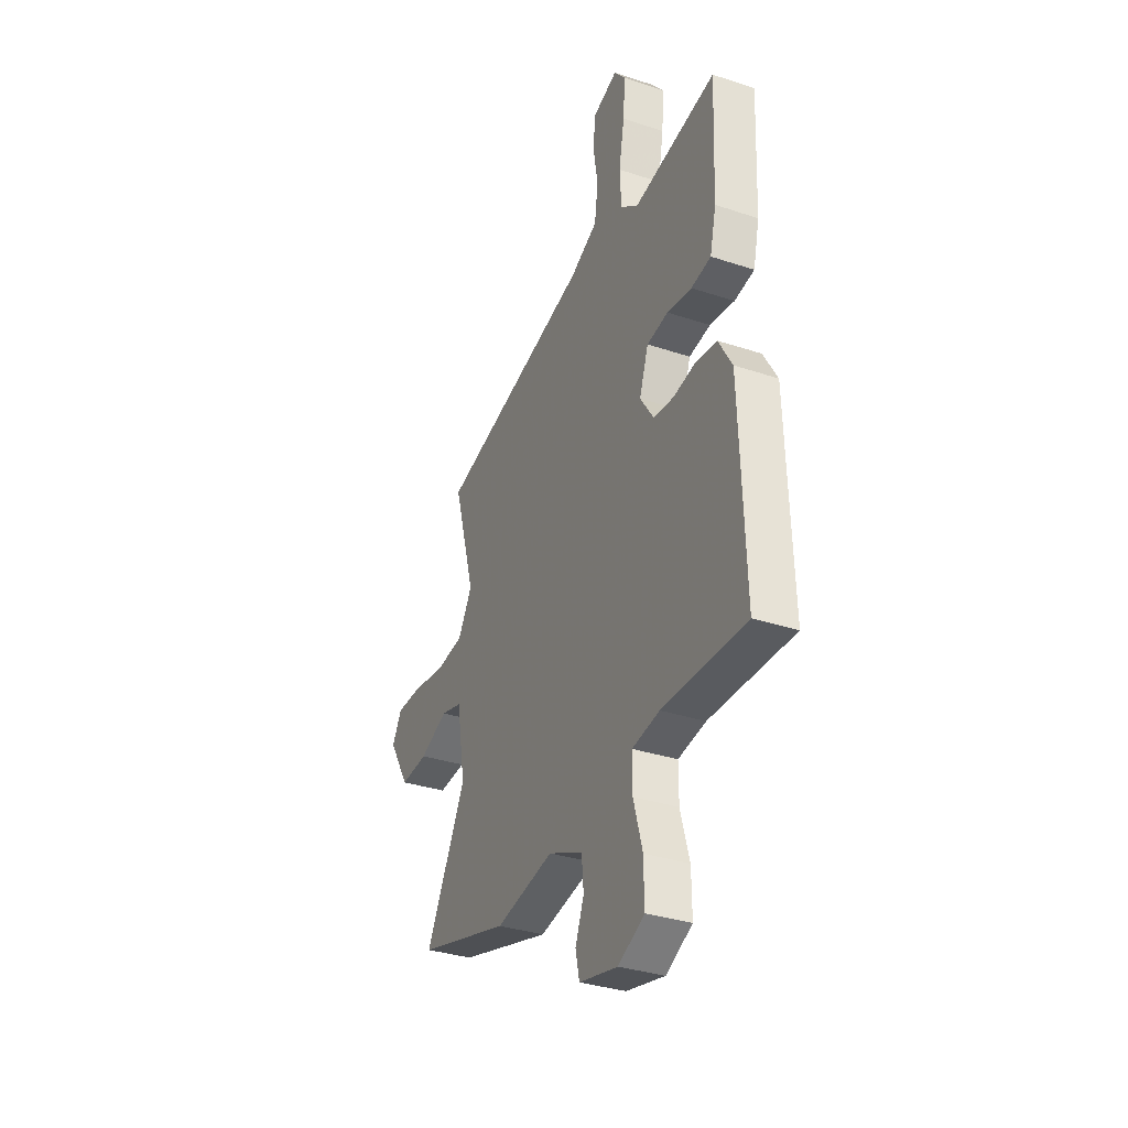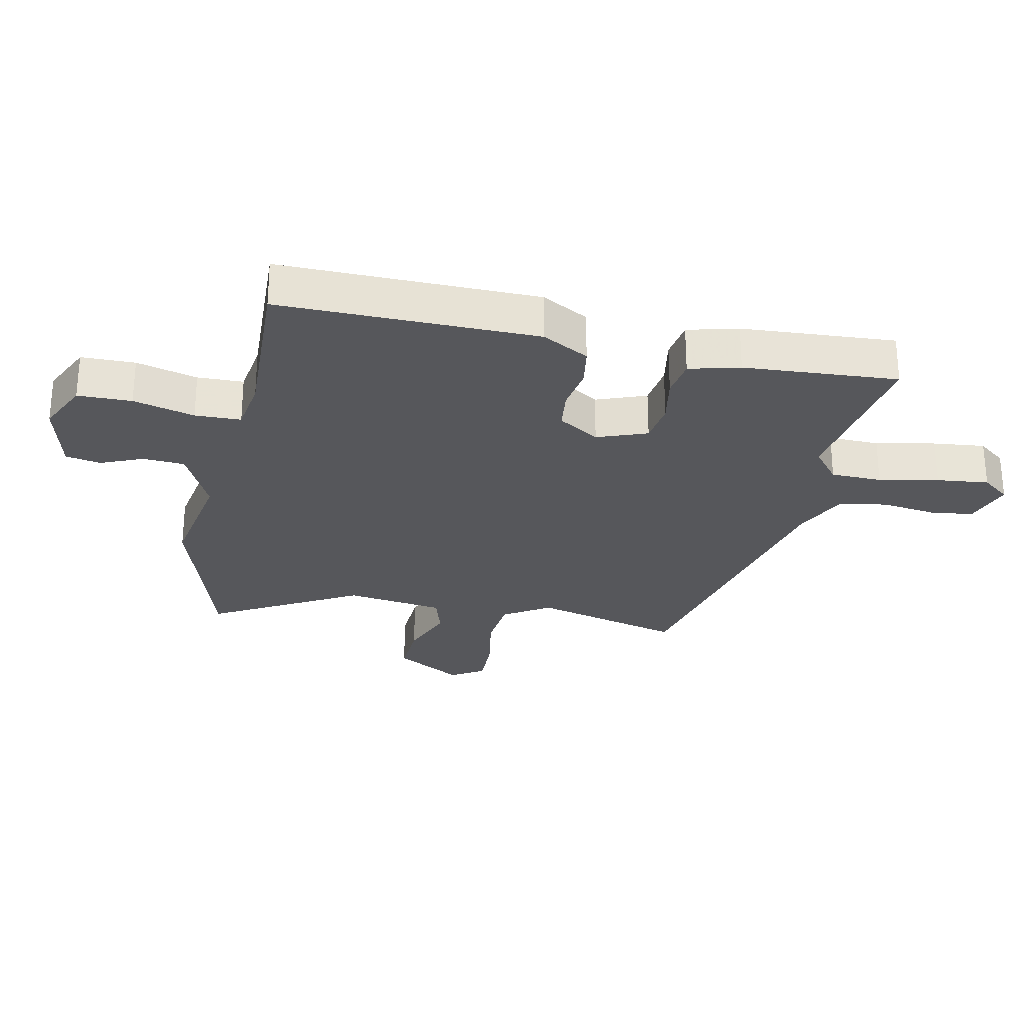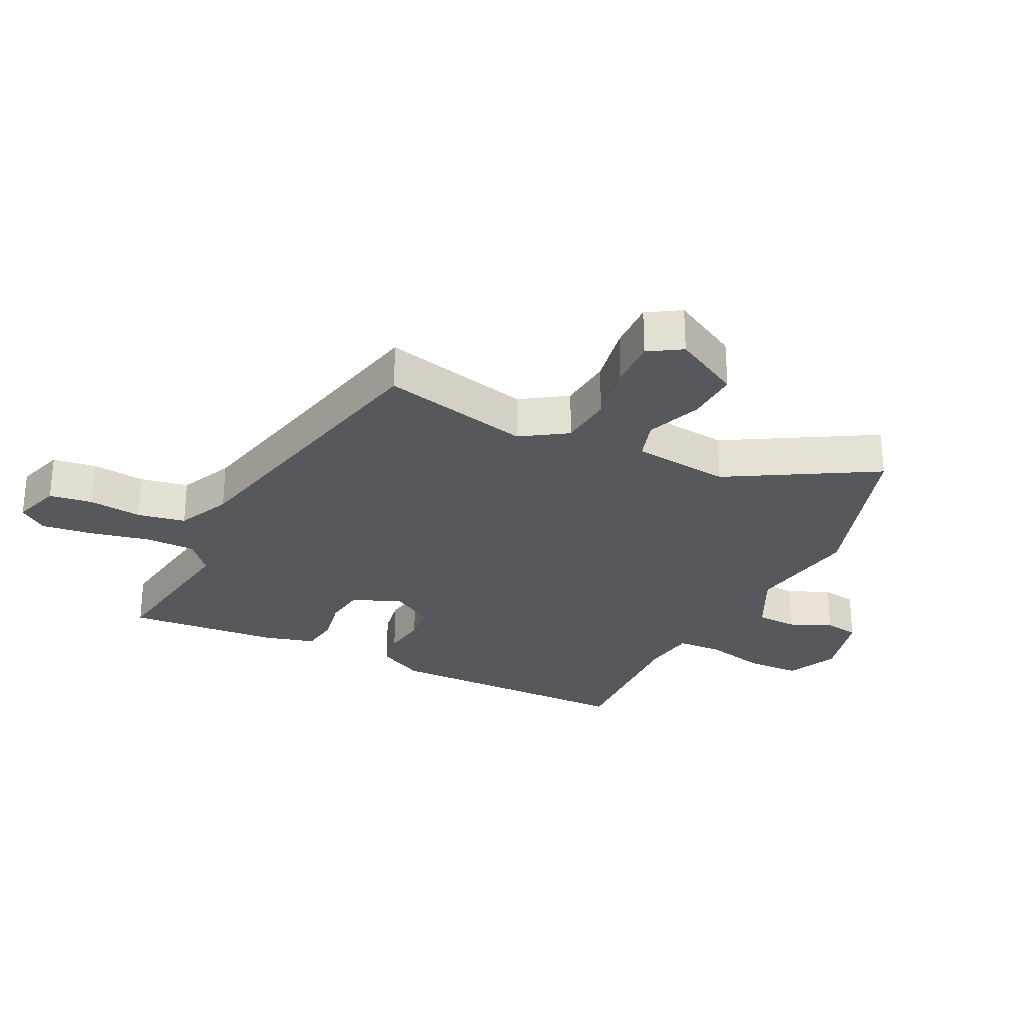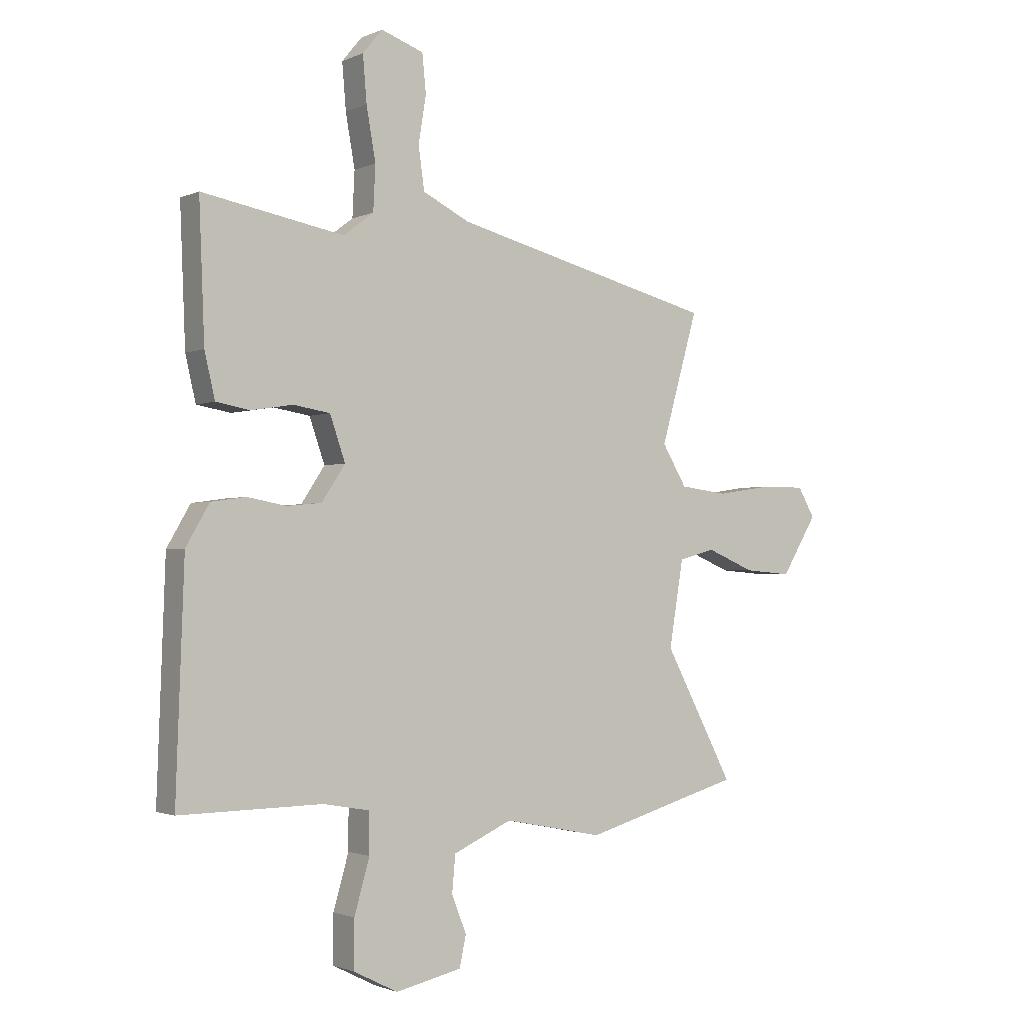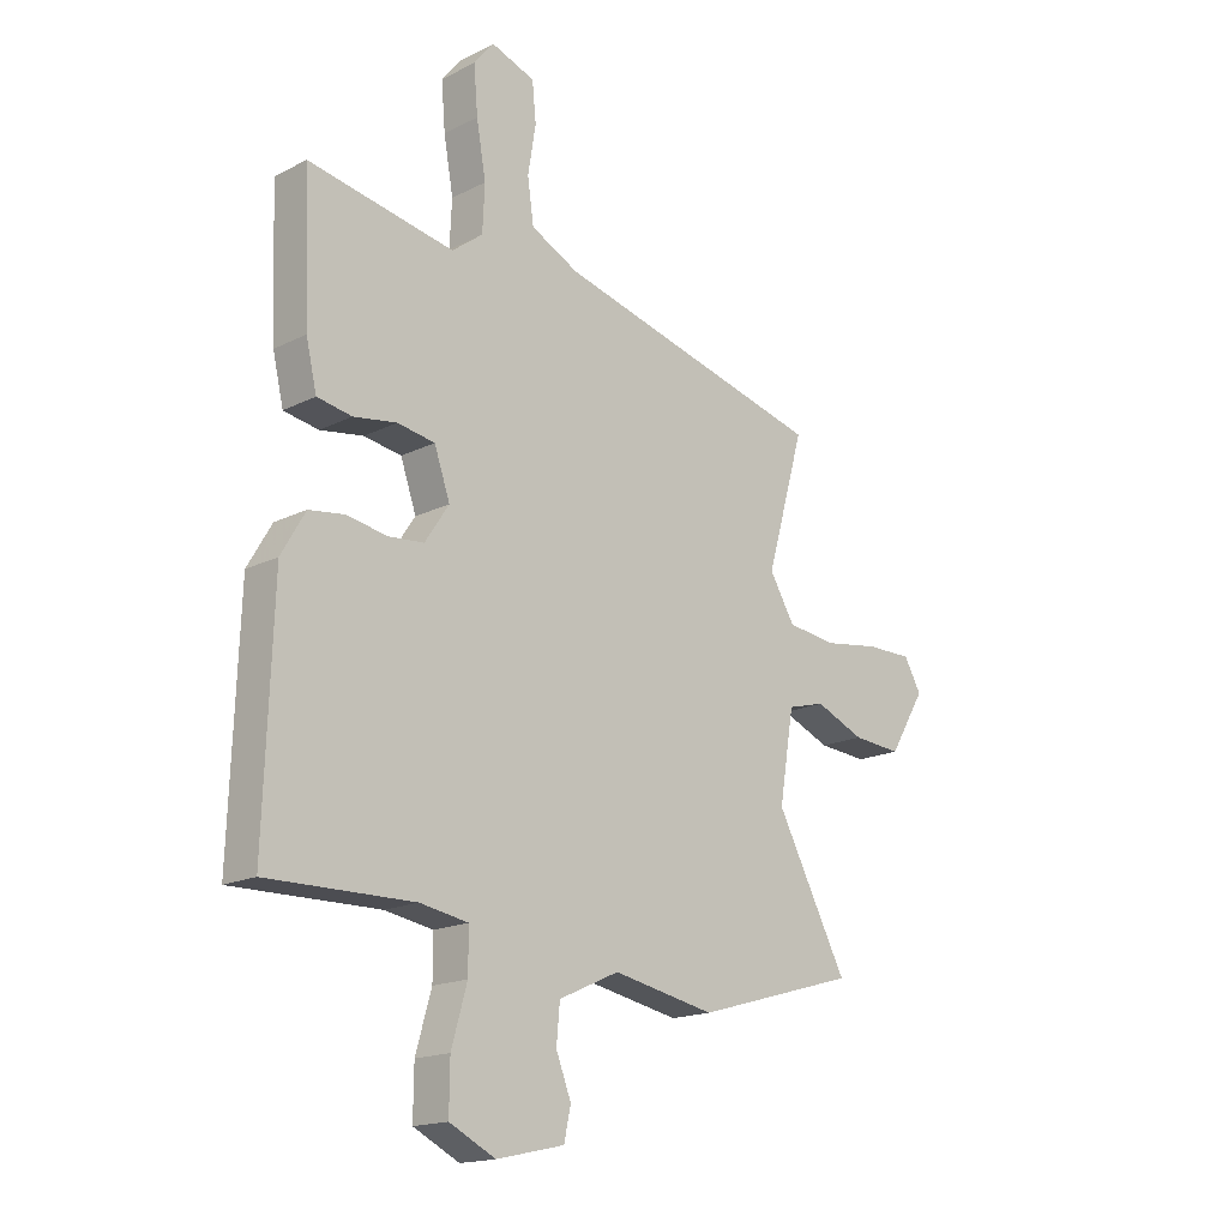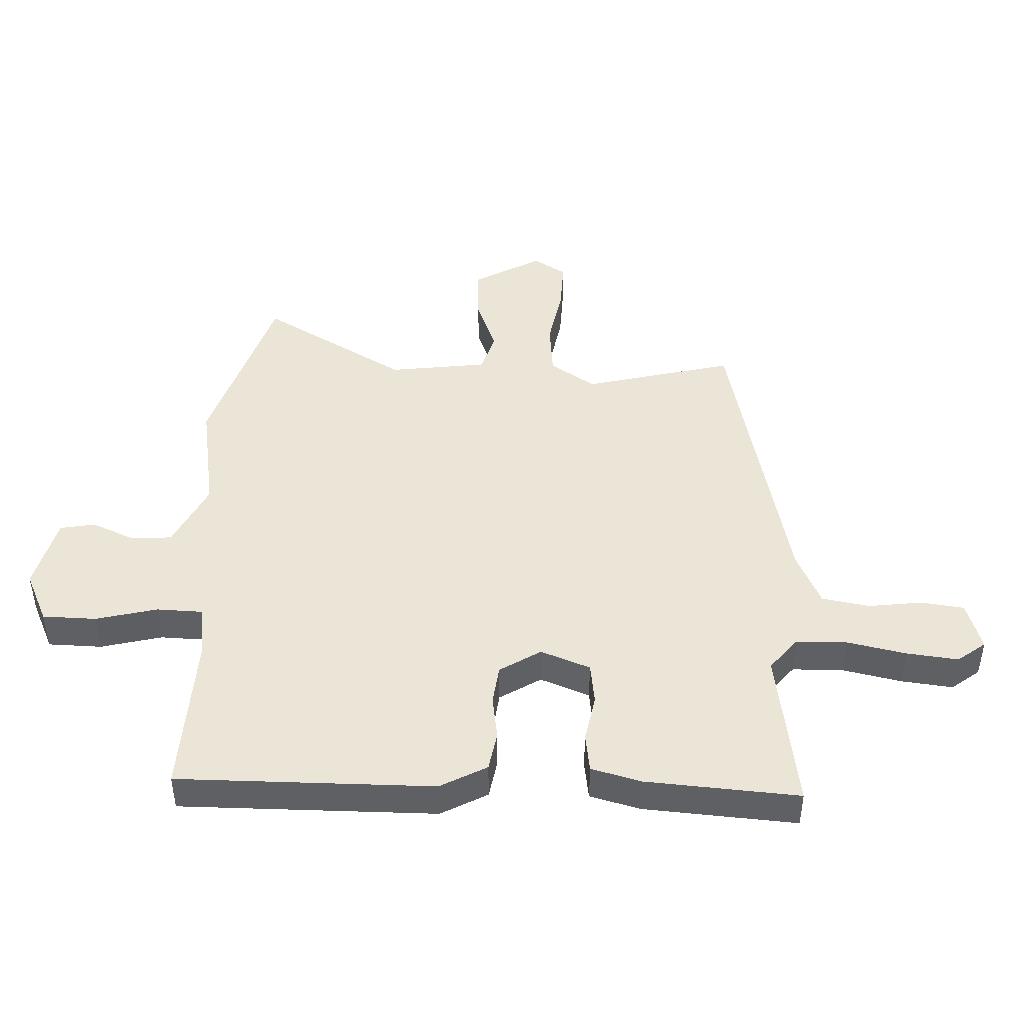
<metadata>
{"format":"obj","ext":"obj","renderer":"f3d","projection":"perspective","resolution":1024,"background":"white","views":[{"elev":-33.5,"azim":-114.4,"up":"+Z"},{"elev":-27.4,"azim":-100.5,"up":"+Y"},{"elev":-27.8,"azim":66.1,"up":"+Y"},{"elev":-1.7,"azim":-33.3,"up":"+Z"},{"elev":-17.0,"azim":-44.8,"up":"+Z"},{"elev":45.6,"azim":-85.9,"up":"+Y"}]}
</metadata>
<code>
v -0.46 0.07 0.499
v -0.2 0.07 0.451
v -0.145 0.07 0.493
v -0.141 0.07 0.575
v -0.158 0.07 0.671
v -0.165 0.07 0.755
v -0.129 0.07 0.799
v -0.051 0.07 0.771
v -0.044 0.07 0.701
v -0.058 0.07 0.615
v -0.047 0.07 0.537
v 0.039 0.07 0.494
v 0.522 0.07 0.37
v 0.454 0.07 0.131
v 0.499 0.07 0.056
v 0.587 0.07 0.045
v 0.687 0.07 0.06
v 0.769 0.07 0.06
v 0.8 0.07 0.006
v 0.735 0.07 -0.101
v 0.648 0.07 -0.094
v 0.56 0.07 -0.057
v 0.493 0.07 -0.075
v 0.467 0.07 -0.233
v 0.594 0.07 -0.473
v 0.305 0.07 -0.556
v 0.123 0.07 -0.52
v 0.015 0.07 -0.569
v 0.009 0.07 -0.636
v 0.036 0.07 -0.705
v 0.024 0.07 -0.761
v -0.097 0.07 -0.788
v -0.179 0.07 -0.747
v -0.178 0.07 -0.66
v -0.15 0.07 -0.562
v -0.15 0.07 -0.488
v -0.236 0.07 -0.473
v -0.497 0.07 -0.477
v -0.482 0.07 -0.063
v -0.439 0.07 0.011
v -0.375 0.07 0.02
v -0.304 0.07 0.007
v -0.24 0.07 0.013
v -0.197 0.07 0.078
v -0.225 0.07 0.159
v -0.292 0.07 0.17
v -0.369 0.07 0.158
v -0.431 0.07 0.169
v -0.45 0.07 0.251
v -0.46 0 0.499
v -0.2 0 0.451
v -0.145 0 0.493
v -0.141 0 0.575
v -0.158 0 0.671
v -0.165 0 0.755
v -0.129 0 0.799
v -0.051 0 0.771
v -0.044 0 0.701
v -0.058 0 0.615
v -0.047 0 0.537
v 0.039 0 0.494
v 0.522 0 0.37
v 0.454 0 0.131
v 0.499 0 0.056
v 0.587 0 0.045
v 0.687 0 0.06
v 0.769 0 0.06
v 0.8 0 0.006
v 0.735 0 -0.101
v 0.648 0 -0.094
v 0.56 0 -0.057
v 0.493 0 -0.075
v 0.467 0 -0.233
v 0.594 0 -0.473
v 0.305 0 -0.556
v 0.123 0 -0.52
v 0.015 0 -0.569
v 0.009 0 -0.636
v 0.036 0 -0.705
v 0.024 0 -0.761
v -0.097 0 -0.788
v -0.179 0 -0.747
v -0.178 0 -0.66
v -0.15 0 -0.562
v -0.15 0 -0.488
v -0.236 0 -0.473
v -0.497 0 -0.477
v -0.482 0 -0.063
v -0.439 0 0.011
v -0.375 0 0.02
v -0.304 0 0.007
v -0.24 0 0.013
v -0.197 0 0.078
v -0.225 0 0.159
v -0.292 0 0.17
v -0.369 0 0.158
v -0.431 0 0.169
v -0.45 0 0.251
f 49 1 2
f 48 49 2
f 47 48 2
f 46 47 2
f 45 46 2 3
f 44 45 3
f 40 41 42
f 39 40 42
f 38 39 42
f 37 38 42
f 36 37 42 43
f 33 34 35
f 32 33 35
f 31 32 35
f 30 31 35
f 29 30 35
f 28 29 35 36
f 36 43 44
f 28 36 44
f 27 28 44
f 27 44 3
f 26 27 3
f 25 26 3
f 24 25 3
f 20 21 22
f 19 20 22
f 18 19 22
f 17 18 22
f 16 17 22
f 15 16 22 23
f 12 13 14
f 24 3 4
f 23 24 4
f 15 23 4
f 14 15 4
f 12 14 4
f 11 12 4
f 7 8 9 10
f 7 10 11
f 6 7 11
f 5 6 11
f 4 5 11
f 51 50 98
f 51 98 97
f 51 97 96
f 51 96 95
f 52 51 95 94
f 52 94 93
f 91 90 89
f 91 89 88
f 91 88 87
f 91 87 86
f 92 91 86 85
f 84 83 82
f 84 82 81
f 84 81 80
f 84 80 79
f 84 79 78
f 85 84 78 77
f 93 92 85
f 93 85 77
f 93 77 76
f 52 93 76
f 52 76 75
f 52 75 74
f 52 74 73
f 71 70 69
f 71 69 68
f 71 68 67
f 71 67 66
f 71 66 65
f 72 71 65 64
f 63 62 61
f 53 52 73
f 53 73 72
f 53 72 64
f 53 64 63
f 53 63 61
f 53 61 60
f 59 58 57 56
f 60 59 56
f 60 56 55
f 60 55 54
f 60 54 53
f 1 50 51 2
f 2 51 52 3
f 3 52 53 4
f 4 53 54 5
f 5 54 55 6
f 6 55 56 7
f 7 56 57 8
f 8 57 58 9
f 9 58 59 10
f 10 59 60 11
f 11 60 61 12
f 12 61 62 13
f 13 62 63 14
f 14 63 64 15
f 15 64 65 16
f 16 65 66 17
f 17 66 67 18
f 18 67 68 19
f 19 68 69 20
f 20 69 70 21
f 21 70 71 22
f 22 71 72 23
f 23 72 73 24
f 24 73 74 25
f 25 74 75 26
f 26 75 76 27
f 27 76 77 28
f 28 77 78 29
f 29 78 79 30
f 30 79 80 31
f 31 80 81 32
f 32 81 82 33
f 33 82 83 34
f 34 83 84 35
f 35 84 85 36
f 36 85 86 37
f 37 86 87 38
f 38 87 88 39
f 39 88 89 40
f 40 89 90 41
f 41 90 91 42
f 42 91 92 43
f 43 92 93 44
f 44 93 94 45
f 45 94 95 46
f 46 95 96 47
f 47 96 97 48
f 48 97 98 49
f 49 98 50 1

</code>
